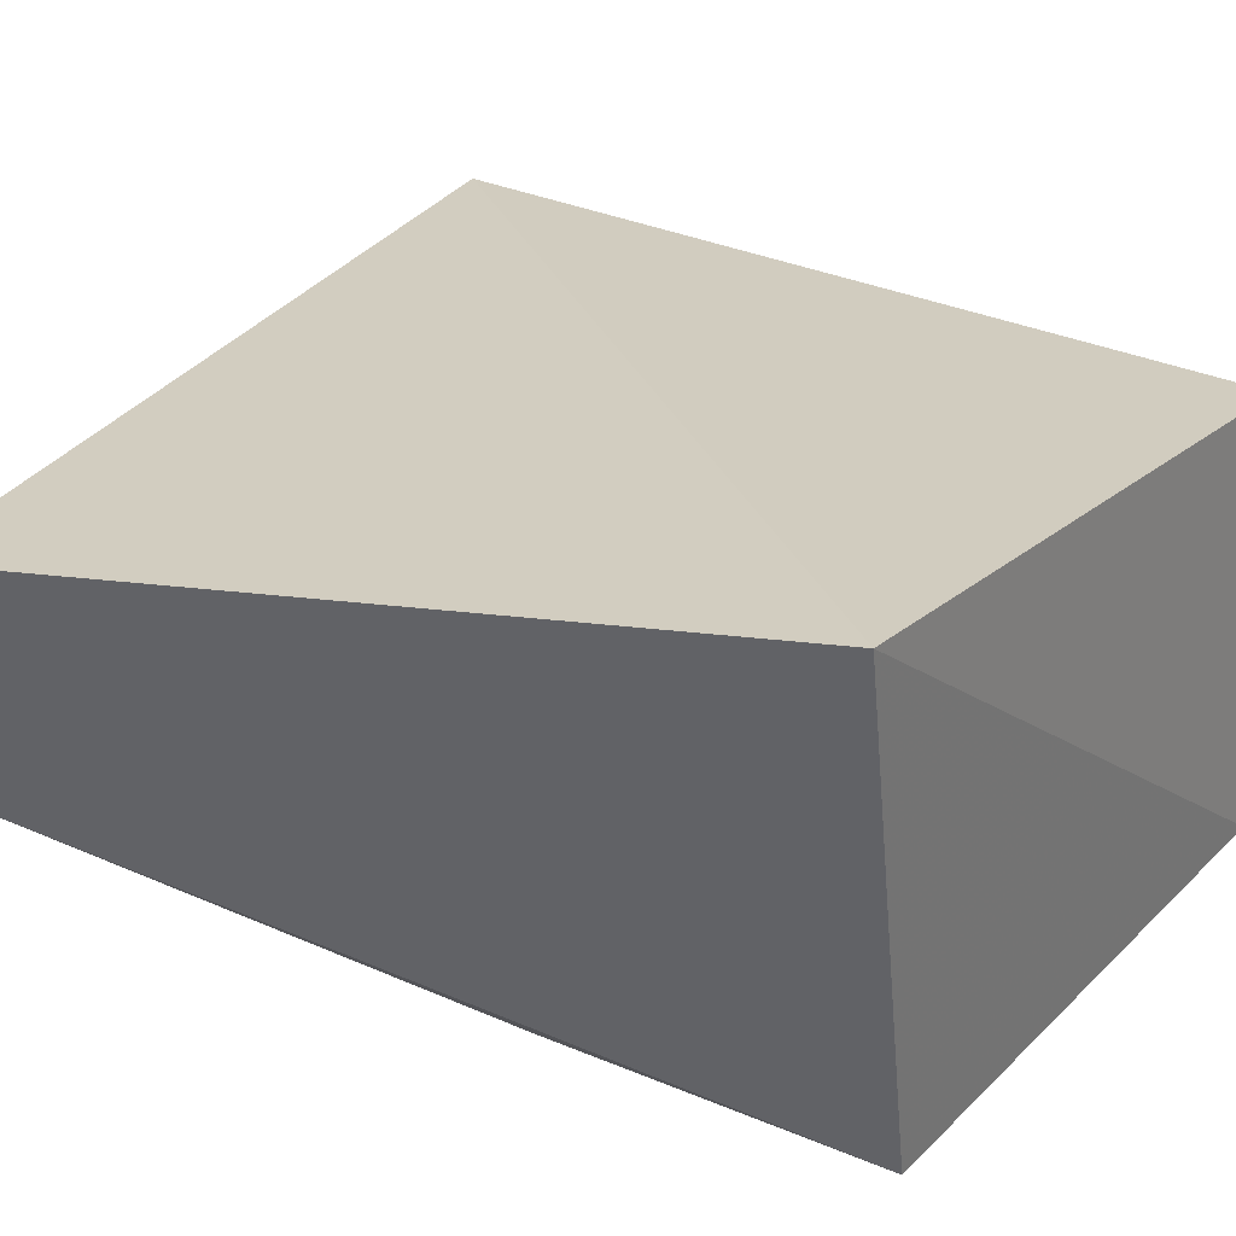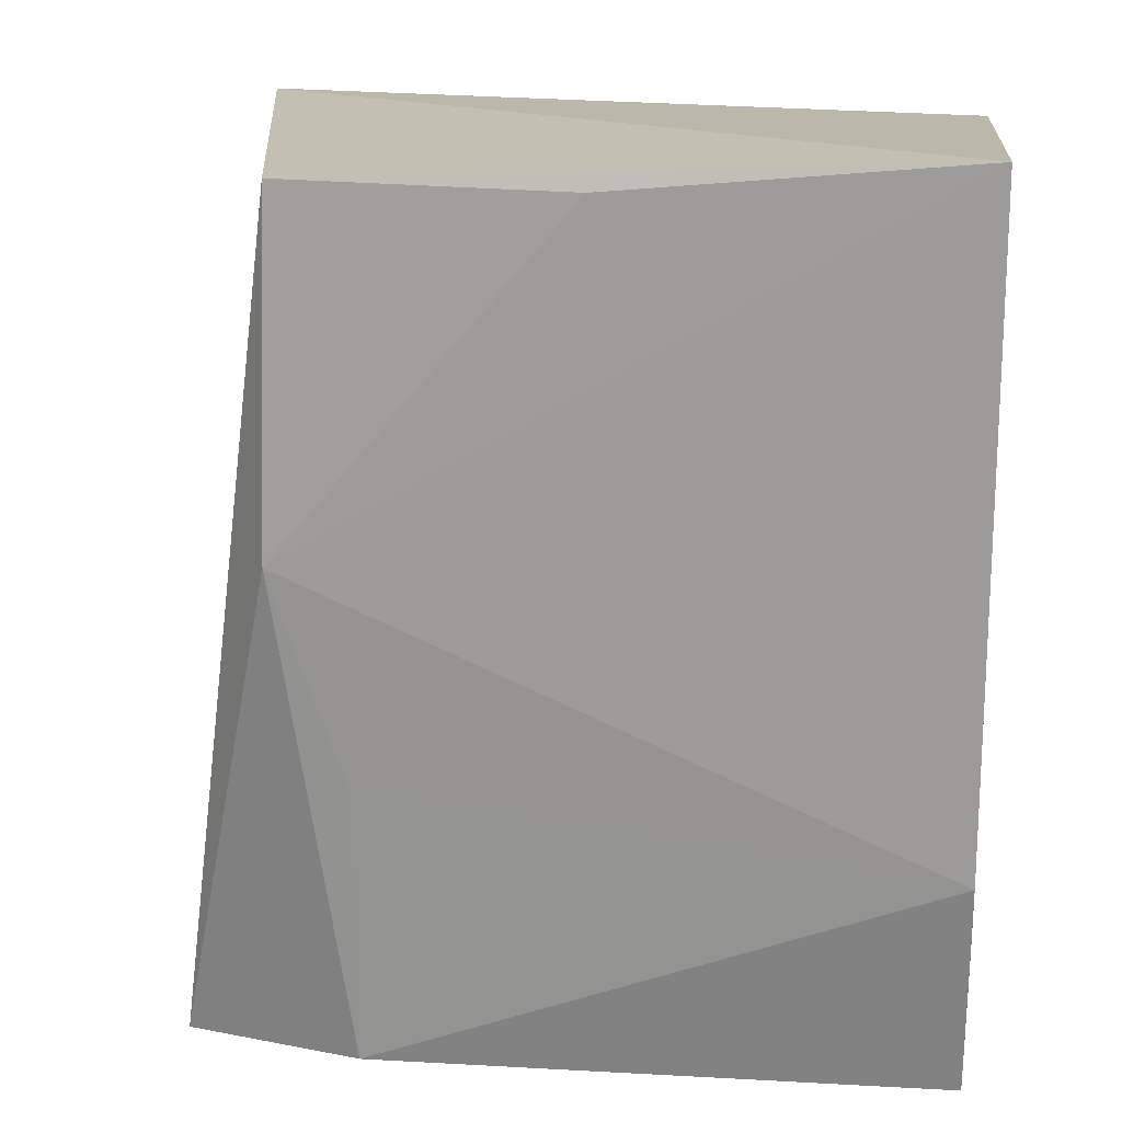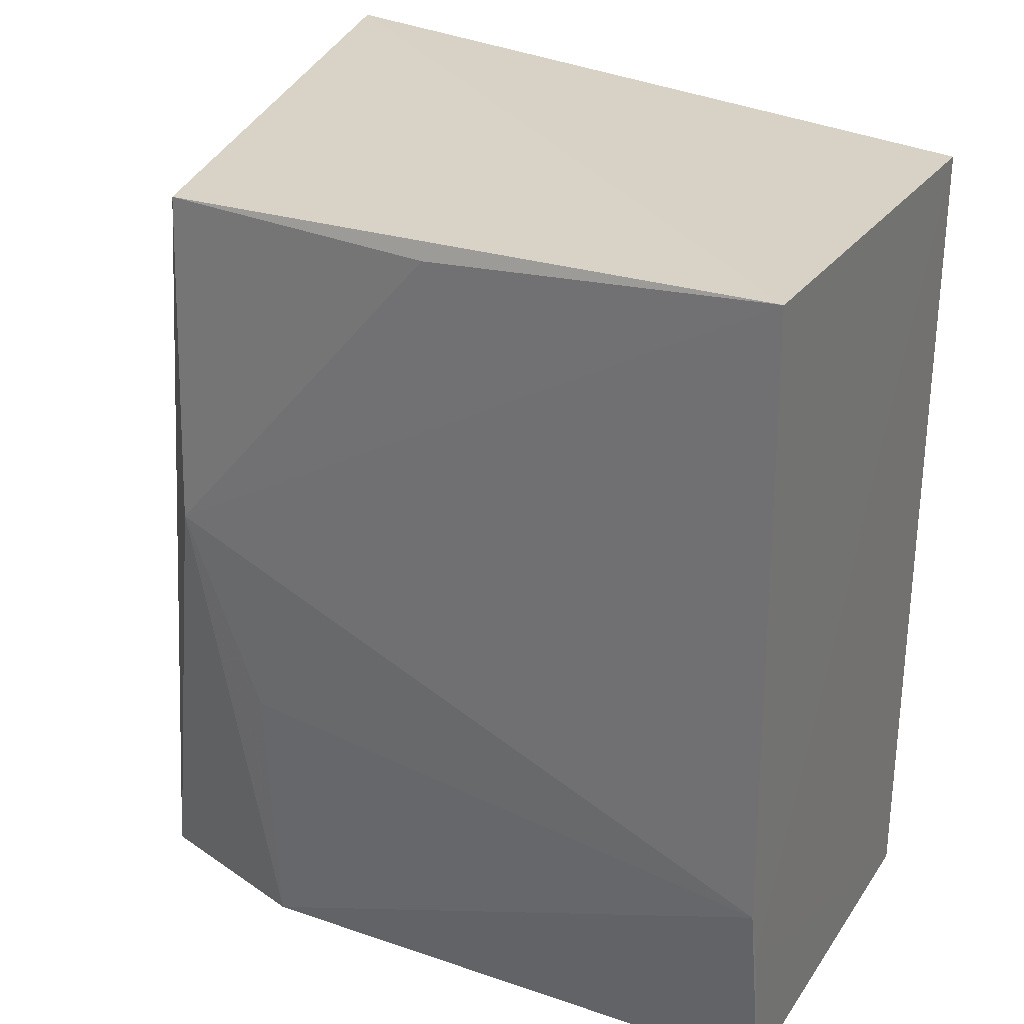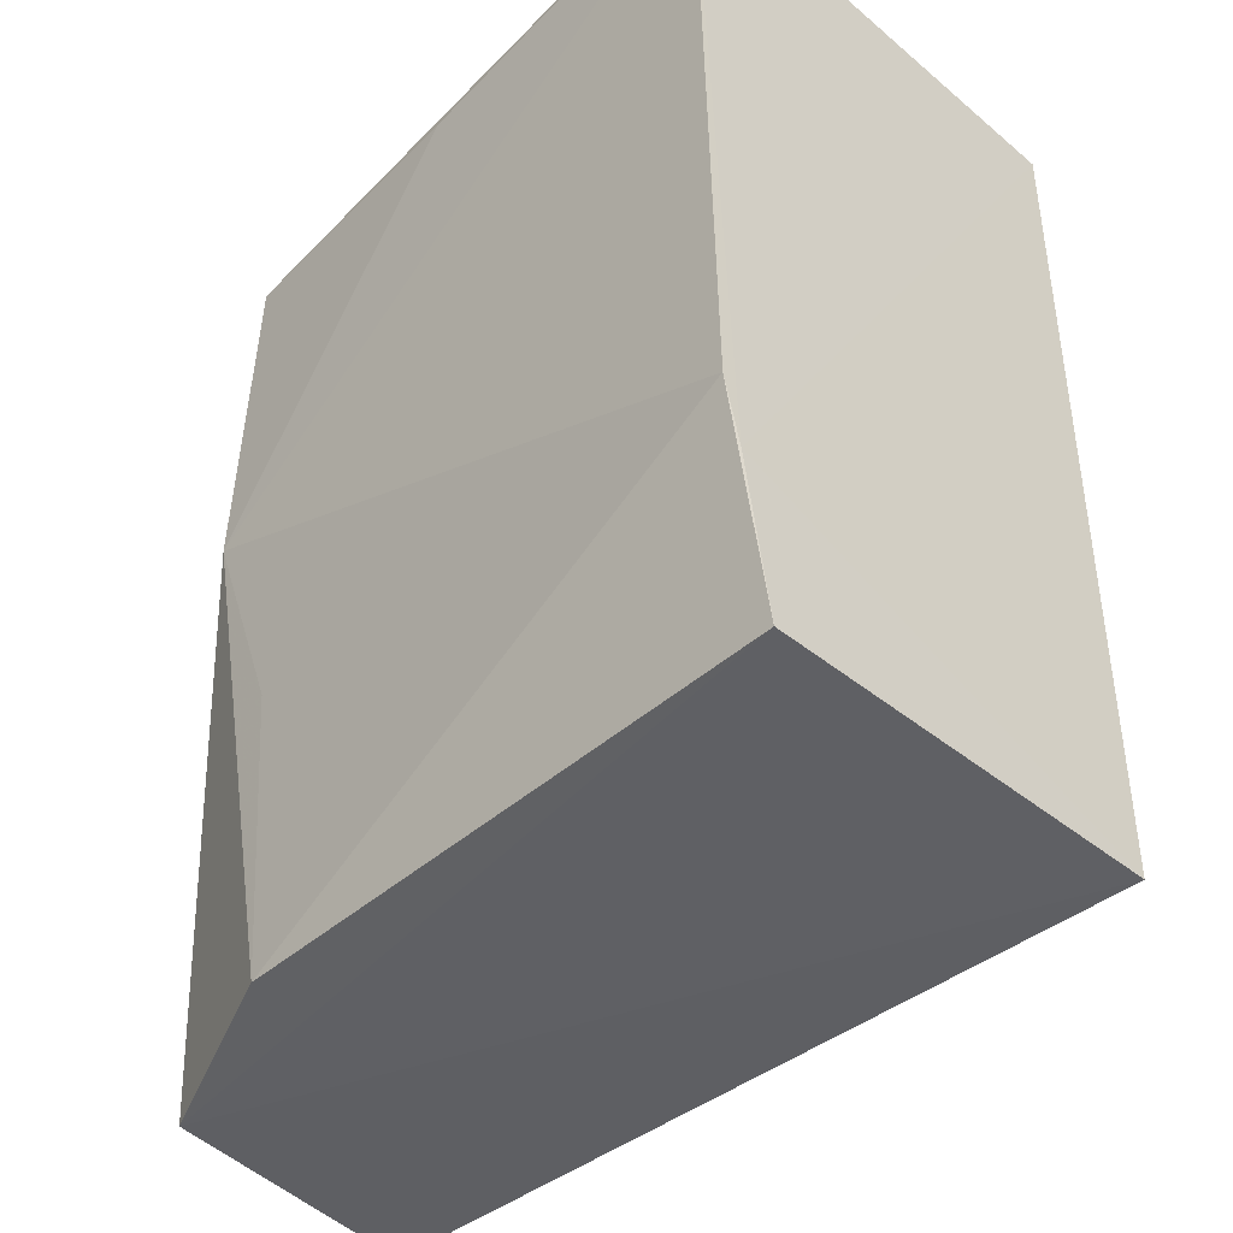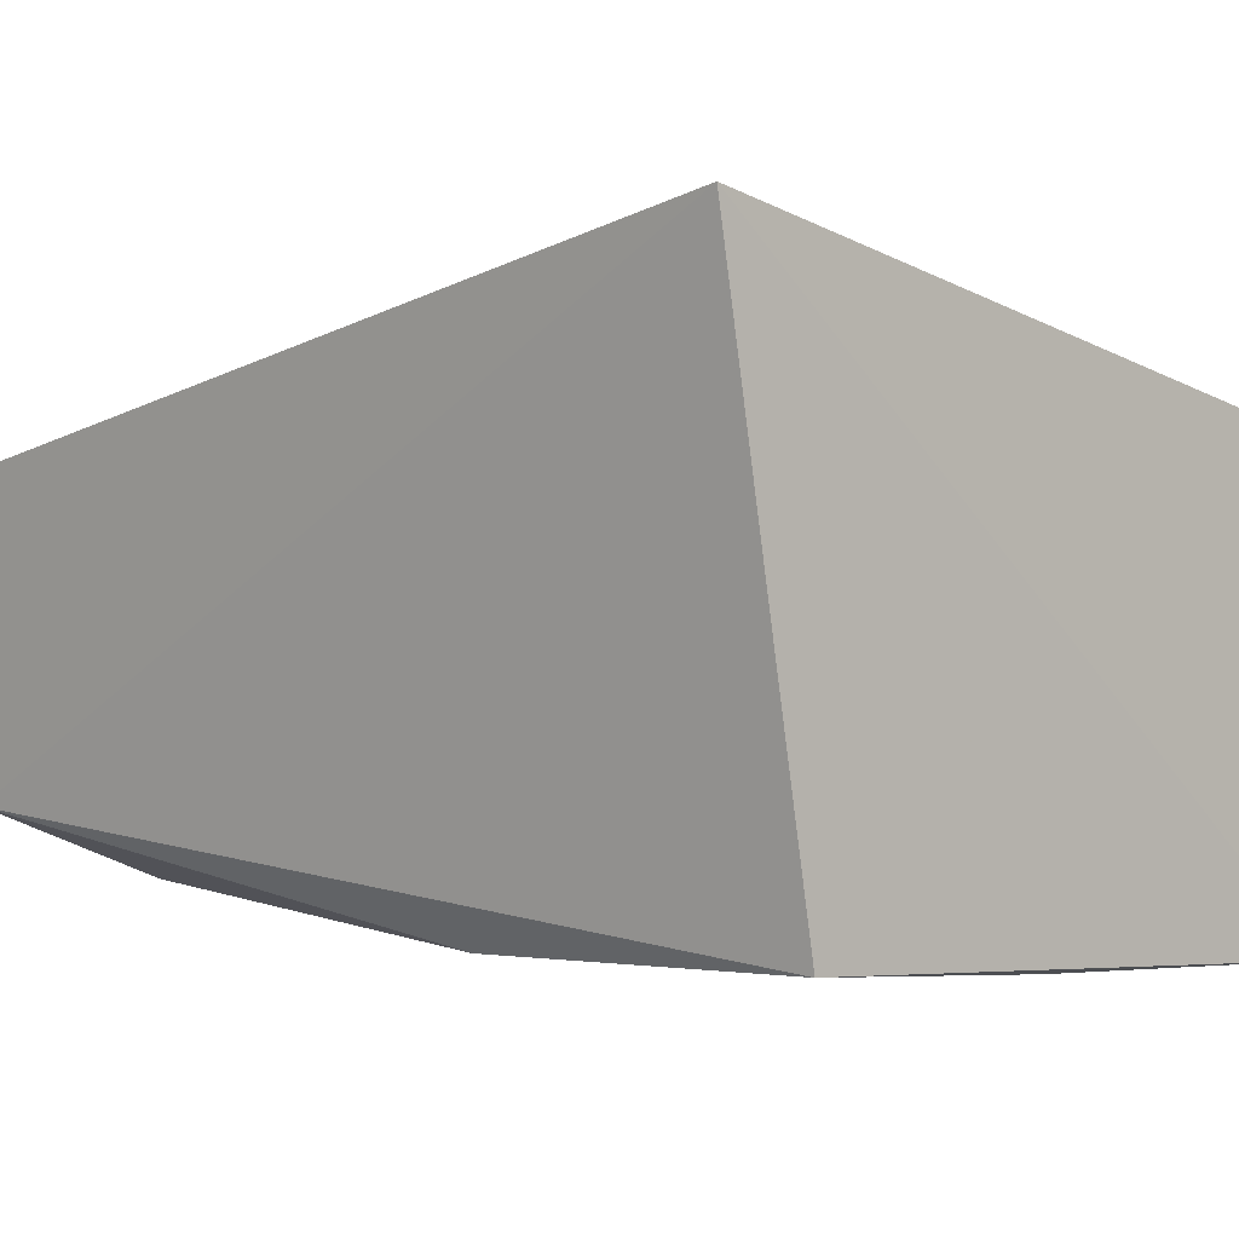
<metadata>
{"format":"obj","ext":"obj","renderer":"f3d","projection":"perspective","resolution":1024,"background":"white","views":[{"elev":31.8,"azim":122.9,"up":"+Z"},{"elev":17.4,"azim":-173.5,"up":"+Y"},{"elev":29.3,"azim":-152.9,"up":"+Y"},{"elev":-42.8,"azim":-133.7,"up":"+Y"},{"elev":-1.0,"azim":134.3,"up":"+Z"}]}
</metadata>
<code>
v 0.4366 -0.1249 -0.007552
v 0.4256 -0.1273 -0.06753
v 0.399 0.05591 -0.08854
v 0.2652 0.05695 0.002114
v 0.2652 -0.1249 0.002114
v 0.4221 0.057 0.02965
v 0.265 -0.07653 -0.09185
v 0.2651 0.06213 -0.09474
v 0.3862 -0.1243 -0.08293
v 0.2649 -0.09087 -0.08843
v 0.4012 -0.01801 -0.08955
v 0.2651 -0.124 -0.08285
v 0.3395 0.055 -0.09237
v 0.386 -0.06334 -0.08735
f 5 2 1
f 6 5 1
f 6 4 5
f 6 1 2
f 6 2 3
f 8 6 3
f 8 4 6
f 10 5 4
f 10 8 7
f 10 4 8
f 11 7 8
f 11 3 2
f 11 2 9
f 12 9 2
f 12 2 5
f 12 5 10
f 12 10 7
f 12 7 9
f 13 11 8
f 13 8 3
f 13 3 11
f 14 11 9
f 14 9 7
f 14 7 11

</code>
